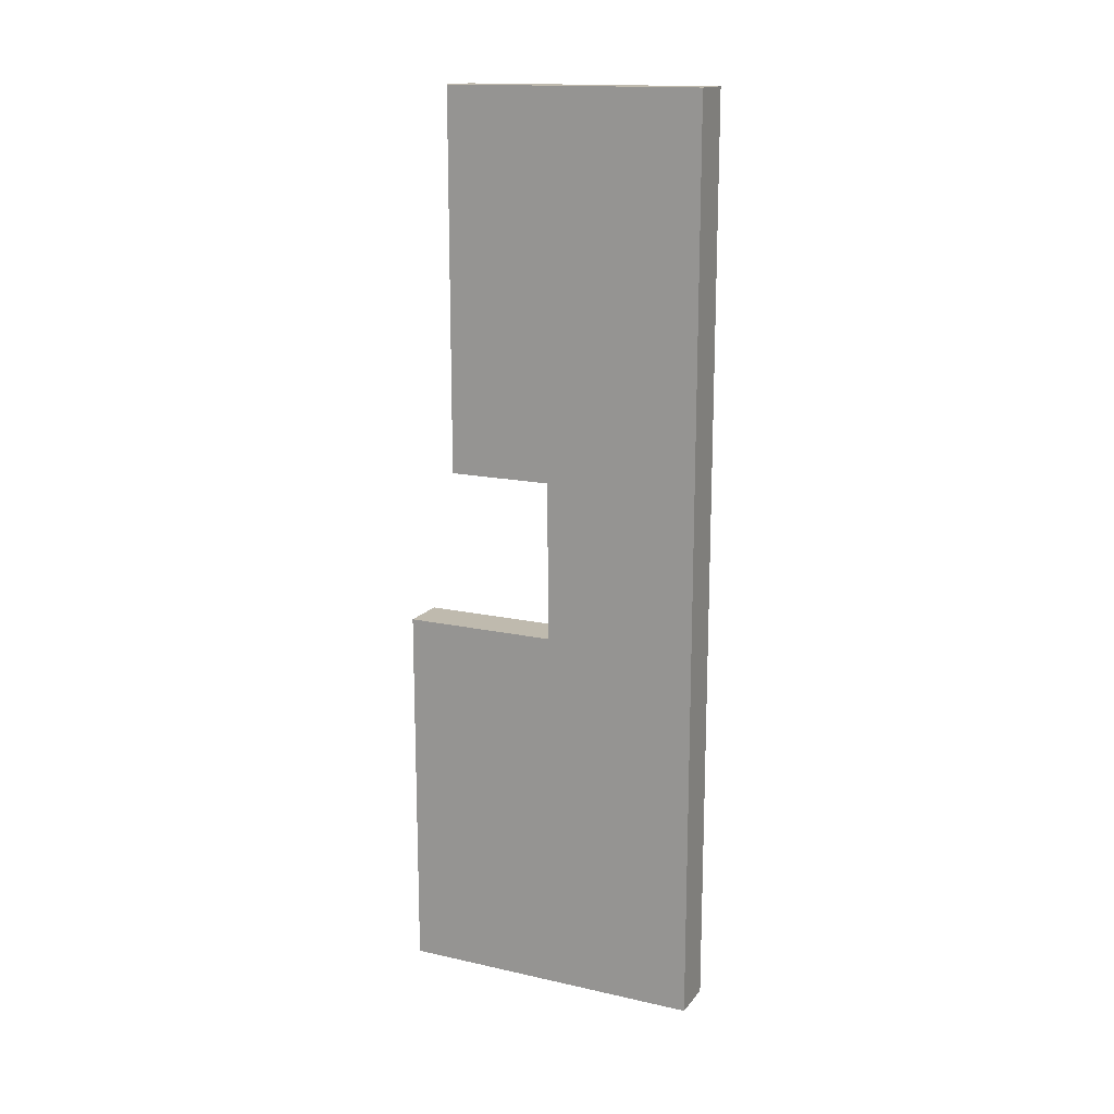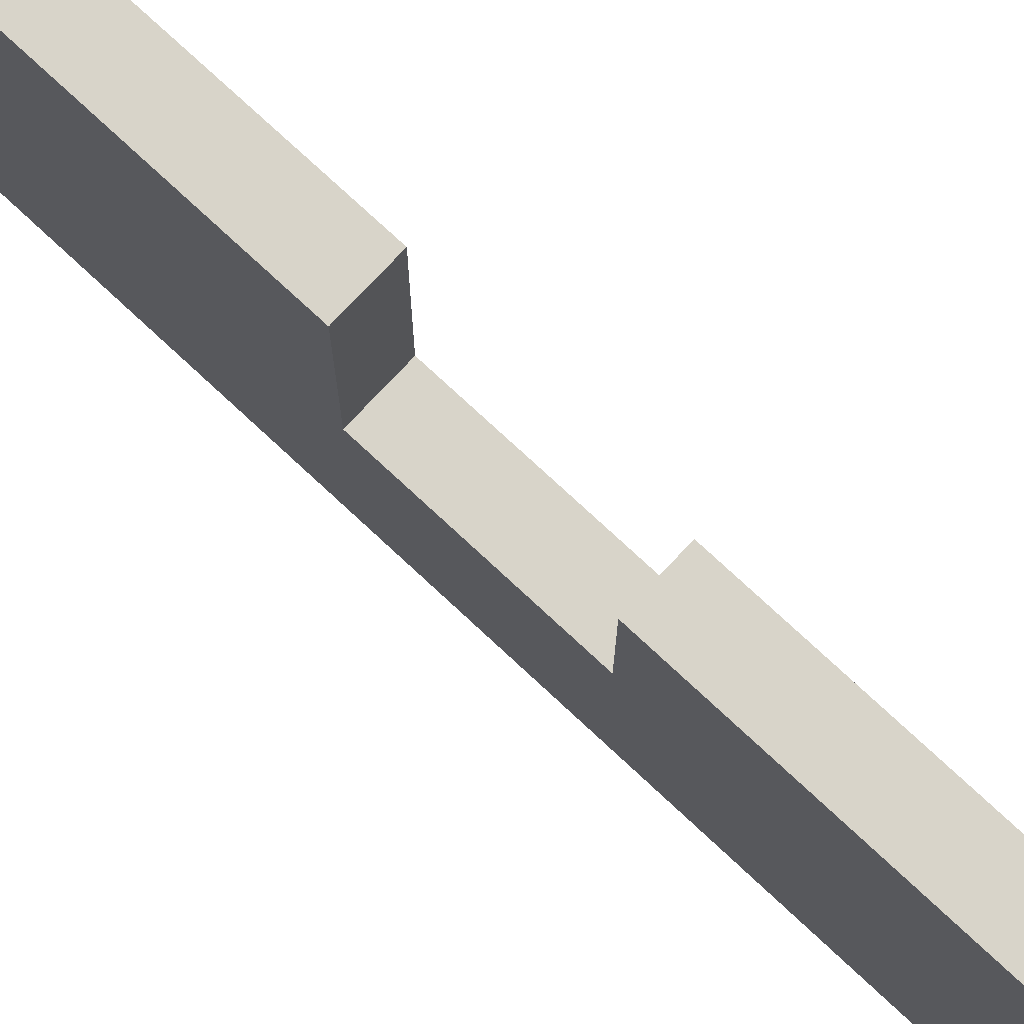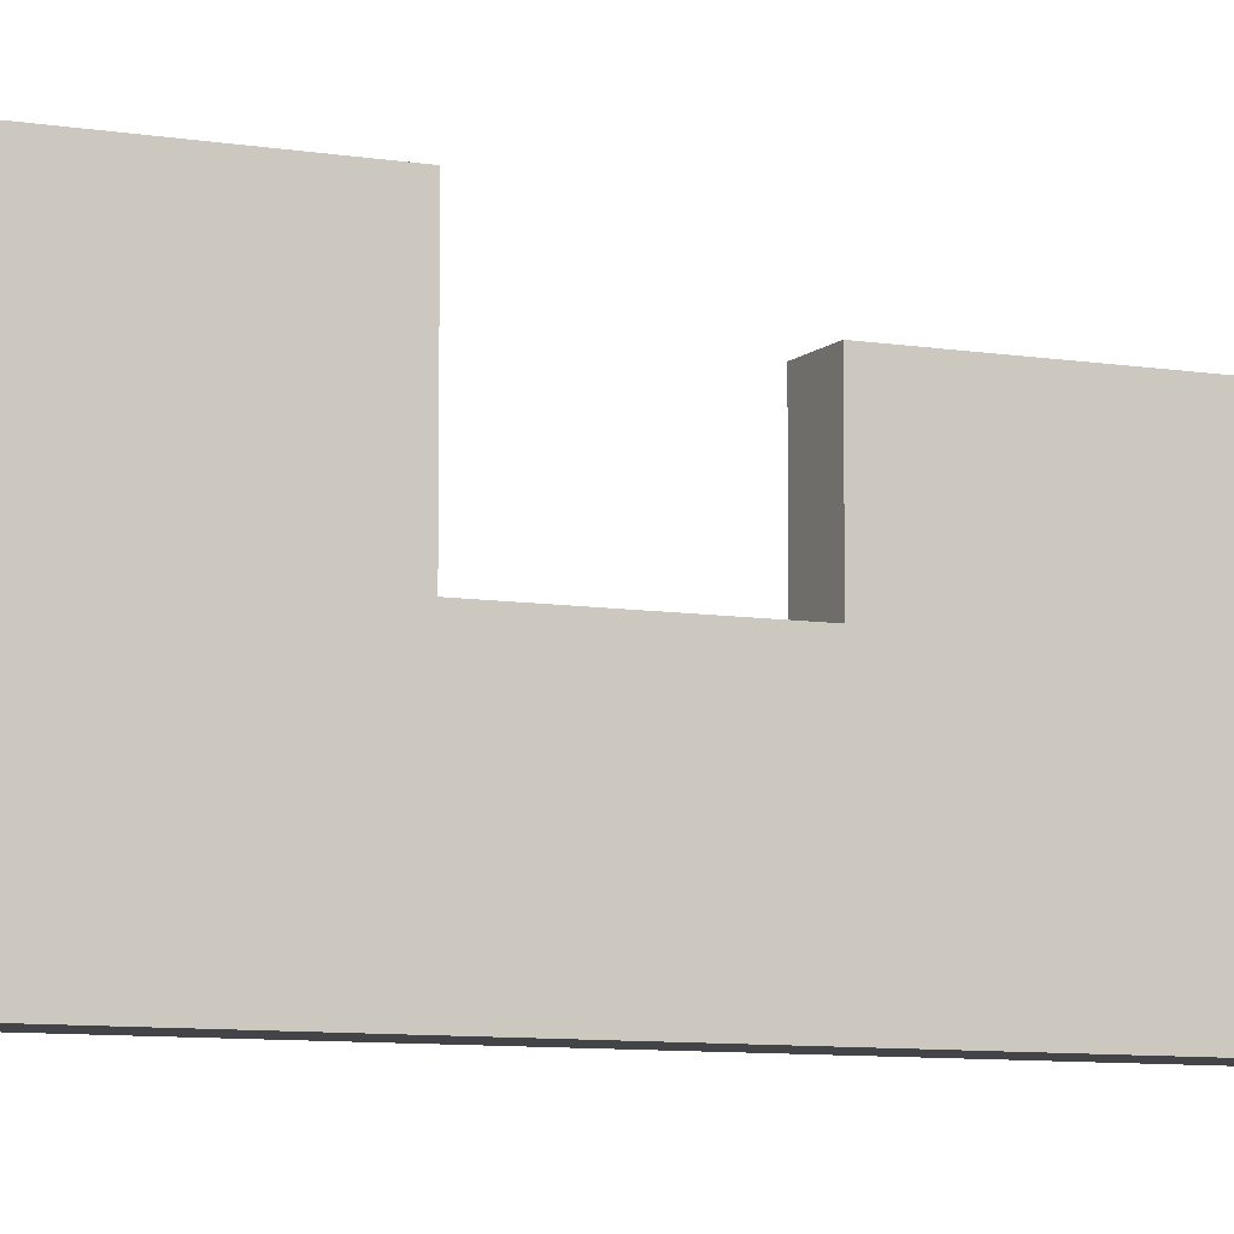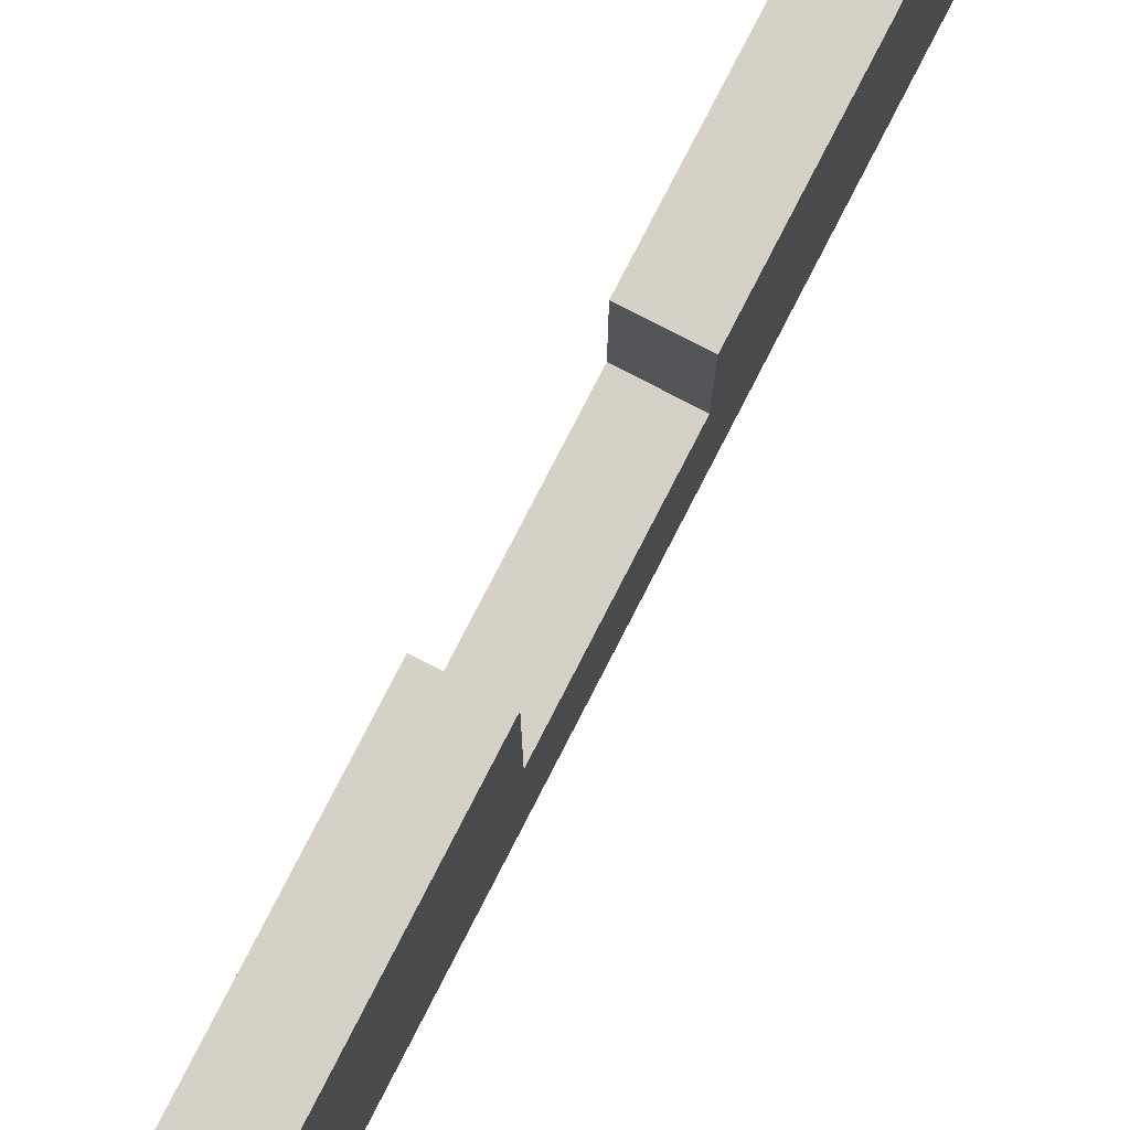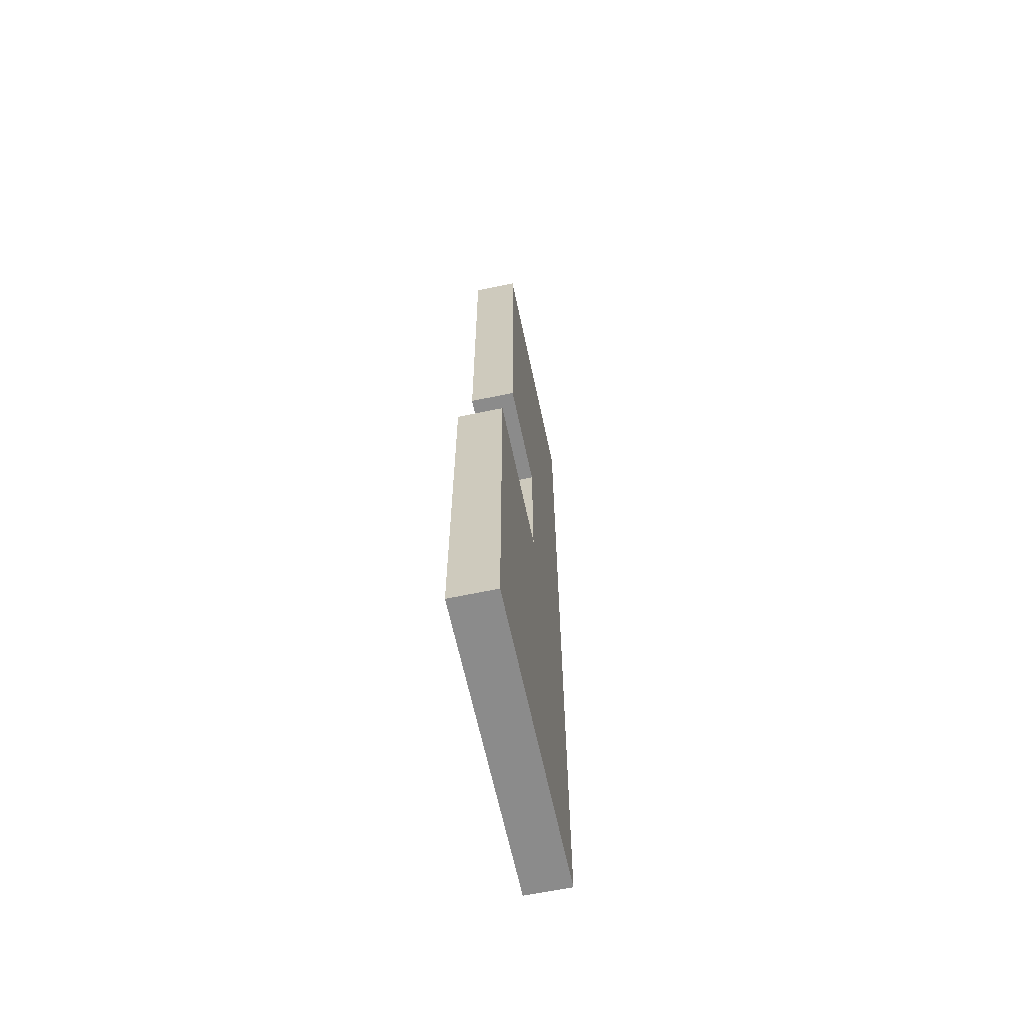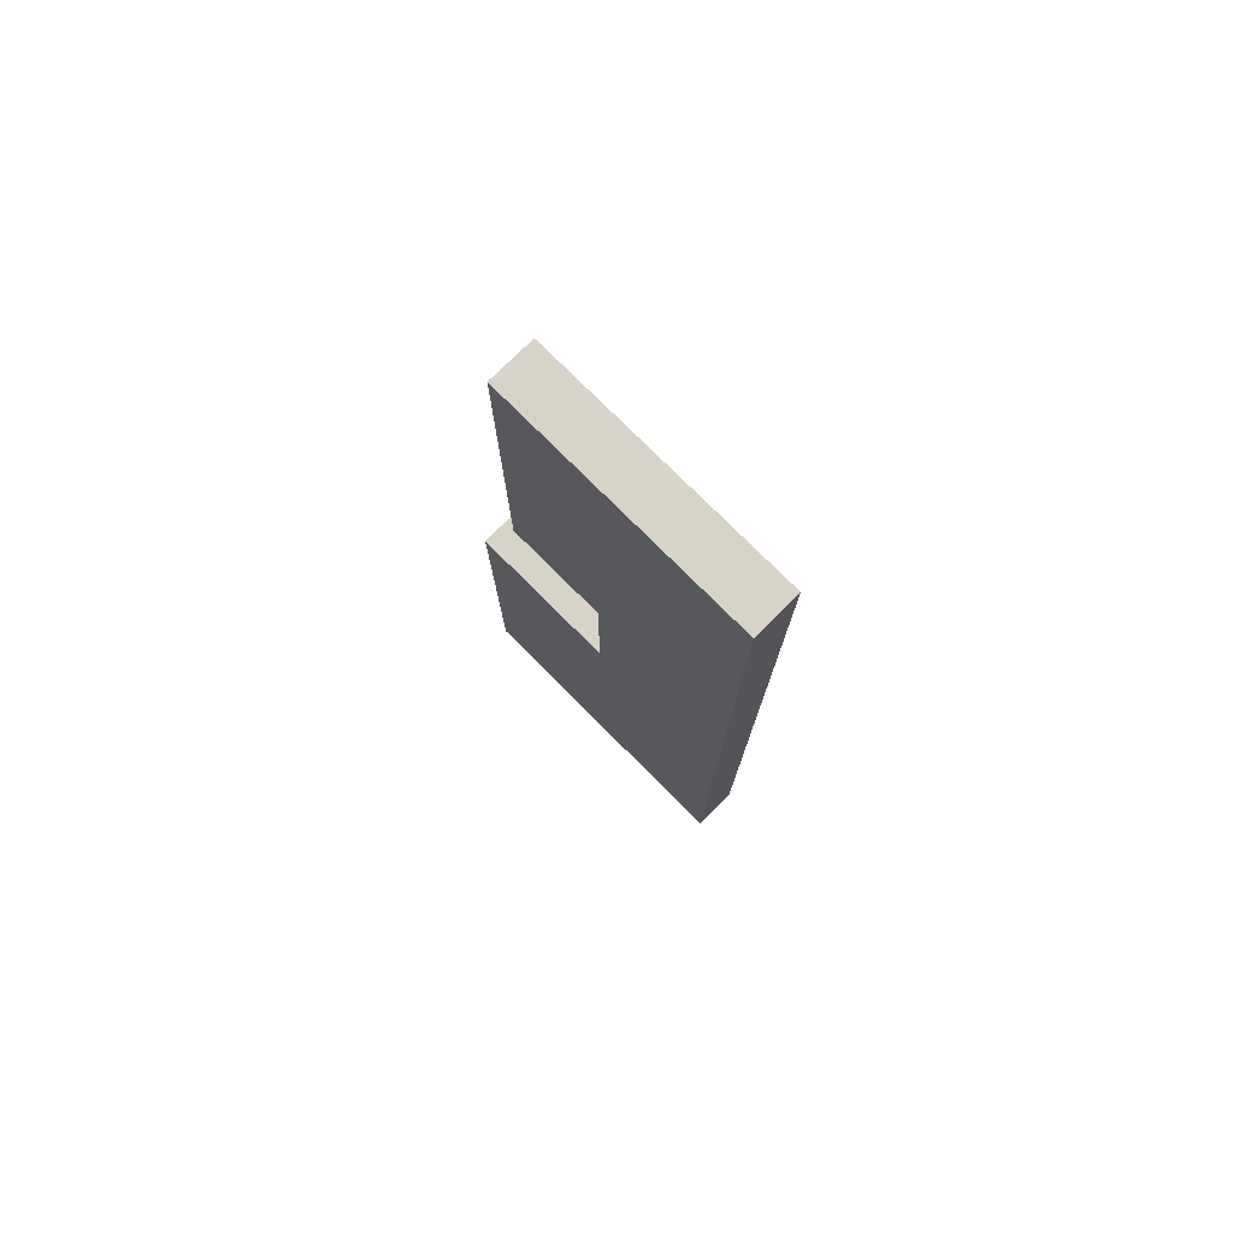
<metadata>
{"format":"obj","ext":"obj","renderer":"f3d","projection":"perspective","resolution":1024,"background":"white","views":[{"elev":15.7,"azim":115.0,"up":"+Y"},{"elev":75.6,"azim":133.0,"up":"+Z"},{"elev":-8.2,"azim":65.4,"up":"+Z"},{"elev":79.7,"azim":27.3,"up":"+Z"},{"elev":-63.9,"azim":12.0,"up":"+Y"},{"elev":76.5,"azim":135.1,"up":"+Y"}]}
</metadata>
<code>
o Cube.015_Cube.002
v -0.1 2 -0.5
v 0.1 -2 -0.5
v -0.1 -2 -0.5
v 0.1 2 0.6282
v -0.1 0.3515 0.6282
v 0.1 0.3515 0.6282
v -0.1 -2 0.8451
v 0.1 -2 0.8451
v -0.1 2 0.6282
v -0.1 -0.347 0.8451
v 0.1 -0.347 0.8451
v 0.1 -0.347 0.1699
v 0.1 0.3515 0.1699
v -0.1 -0.347 0.1699
v 0.1 2 -0.5
v -0.1 0.3515 0.1699
g Cube.015_Cube.002_Cube.015_Cube.002_Material.001
f 16 6 5
f 7 10 14
f 12 10 11
f 16 12 13
f 4 1 9
f 12 8 2
f 3 8 7
f 10 8 11
f 15 3 1
f 9 6 4
f 16 13 6
f 16 5 9
f 9 1 16
f 1 3 14
f 16 1 14
f 3 7 14
f 12 14 10
f 16 14 12
f 4 15 1
f 2 15 12
f 15 4 13
f 4 6 13
f 12 11 8
f 15 13 12
f 3 2 8
f 10 7 8
f 15 2 3
f 9 5 6

</code>
